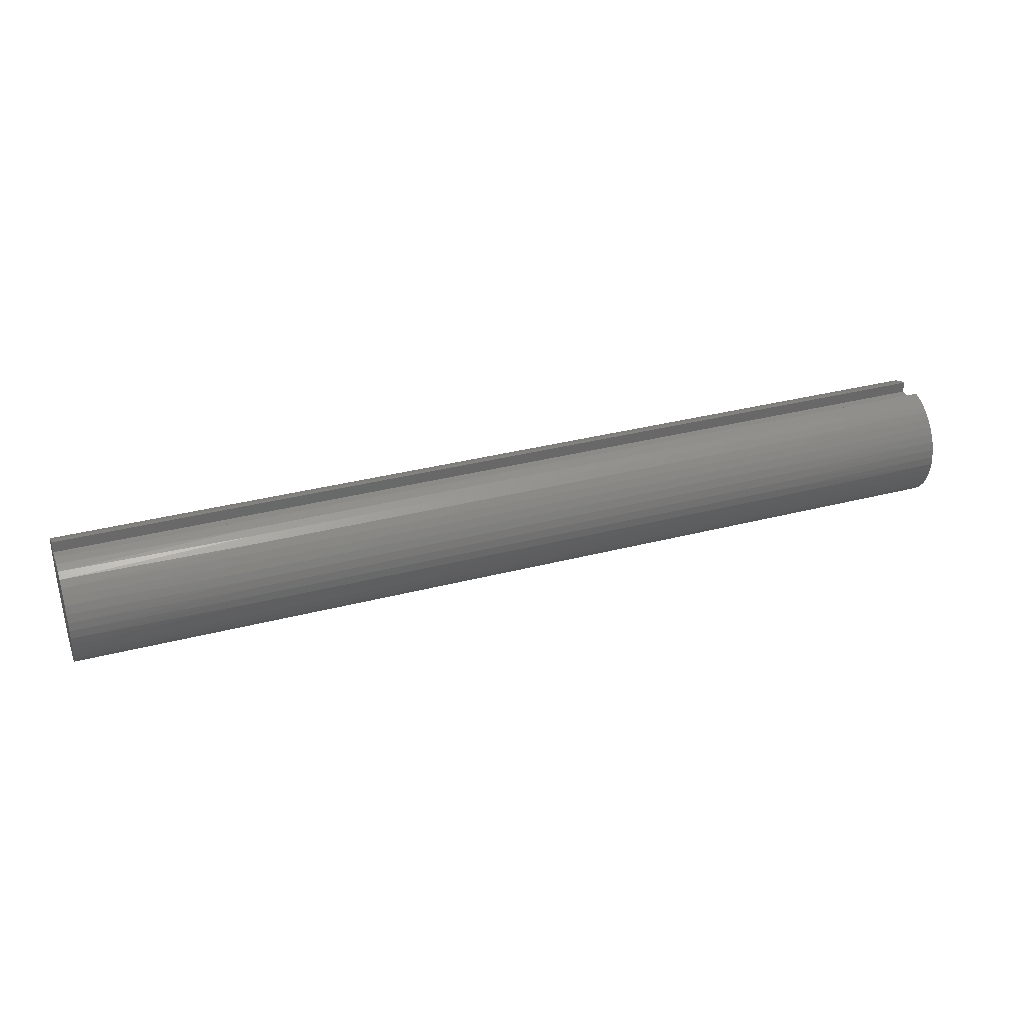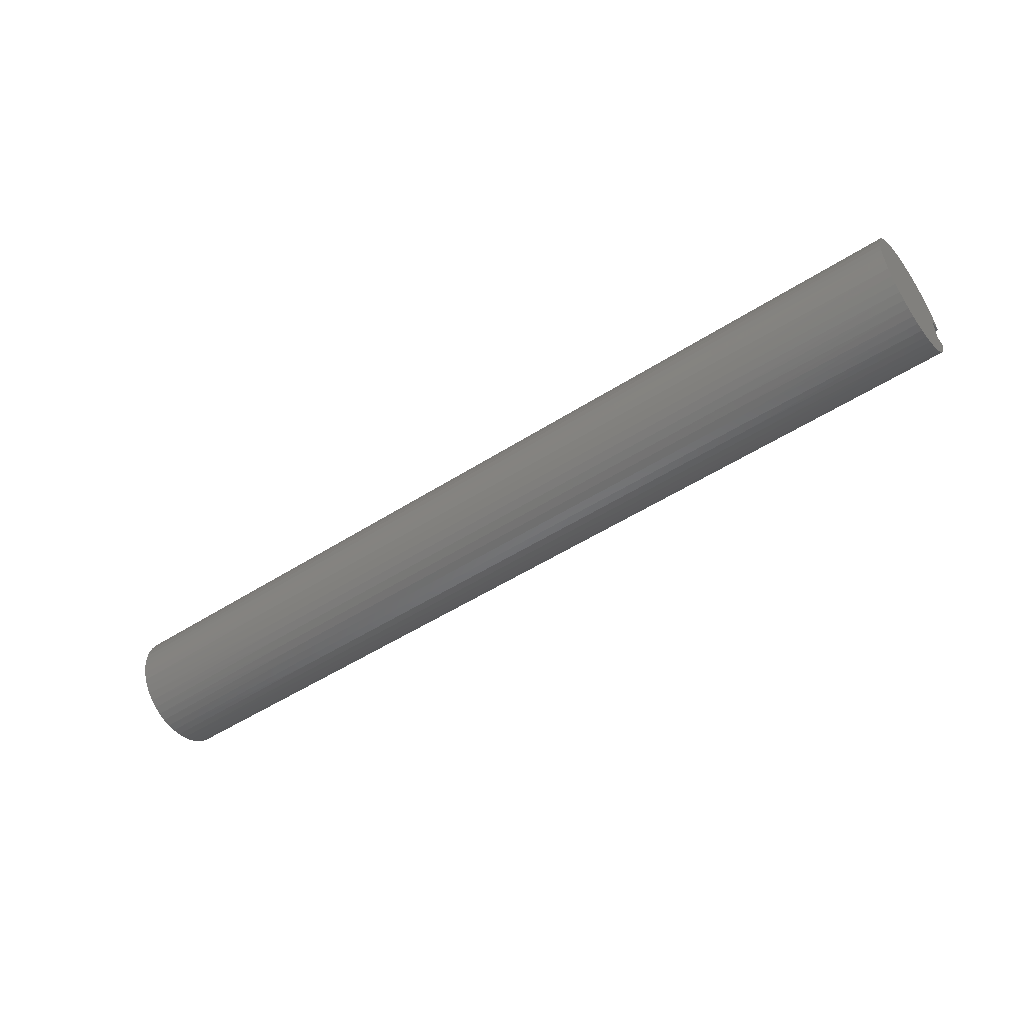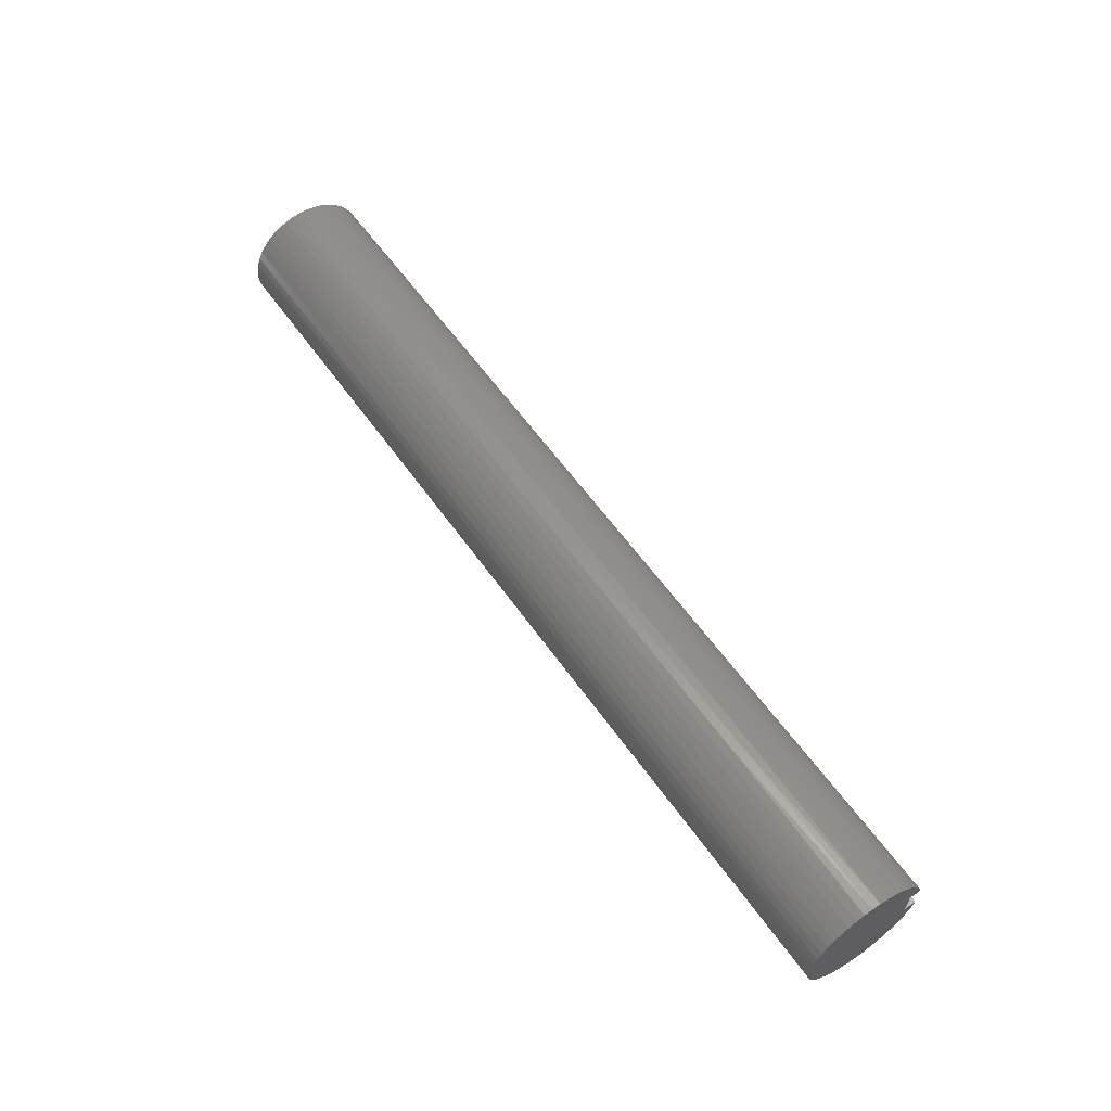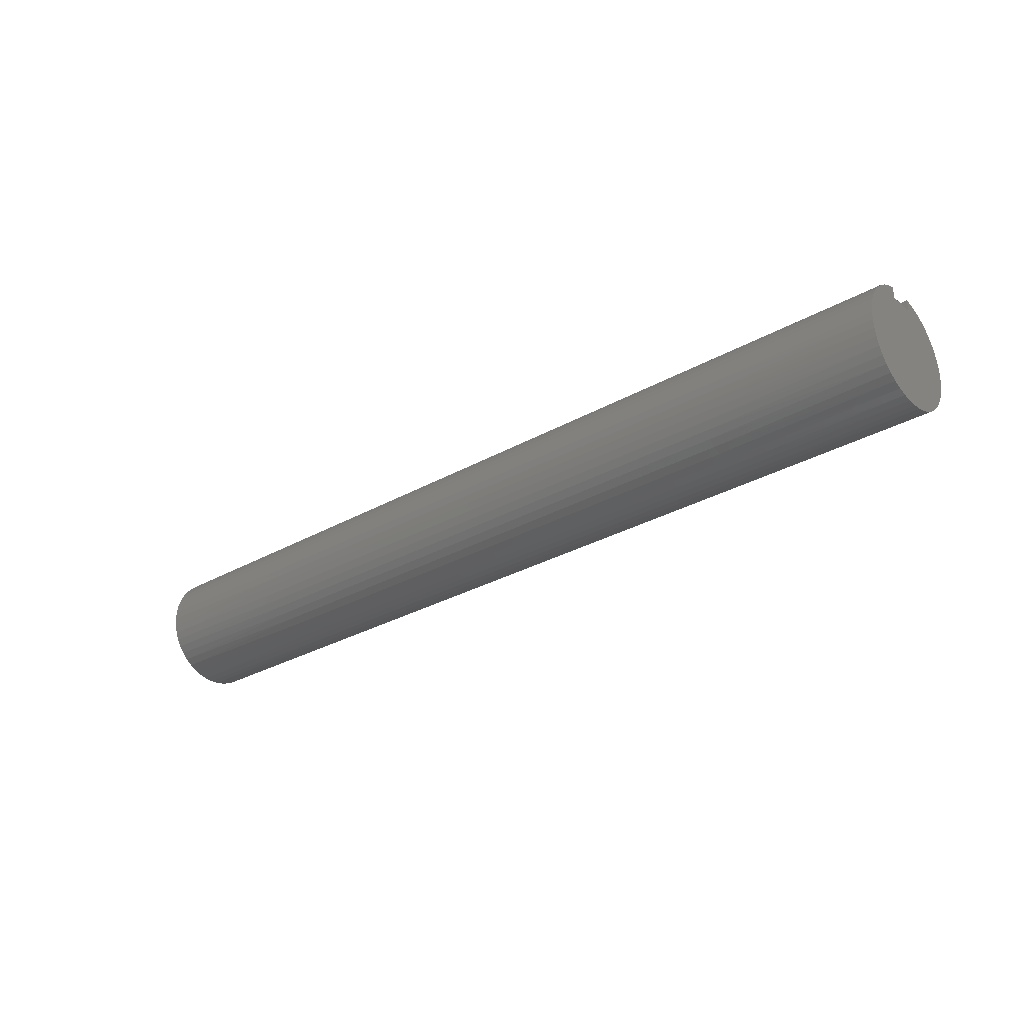
<metadata>
{"format":"stl","ext":"stl","renderer":"f3d","projection":"perspective","resolution":1024,"background":"white","views":[{"elev":34.2,"azim":160.7,"up":"+Y"},{"elev":-49.5,"azim":35.6,"up":"+Z"},{"elev":58.6,"azim":55.2,"up":"+Z"},{"elev":-29.3,"azim":-139.8,"up":"+Y"}]}
</metadata>
<code>
# stl→obj: 258 verts, 512 faces
v 0 0.4688 0.125
v 9 0.4688 0.125
v 0 0.4688 -0.125
v 9 0.4688 -0.125
v 0 0.5804 -0.125
v 9 0.5804 -0.125
v 0 0.5574 0.2045
v 1.8 0.5647 0.1835
v 0 0.5804 0.125
v 3.6 0.5647 0.1835
v 5.4 0.5647 0.1835
v 5.4 0.5337 0.2603
v 7.2 0.5337 0.2603
v 7.2 0.4922 0.332
v 9 0.5236 0.28
v 9 0.4796 0.3501
v 7.2 0.4412 0.3973
v 9 0.4262 0.4134
v 7.2 0.3817 0.4548
v 9 0.3646 0.4686
v 7.2 0.3146 0.5035
v 9 0.2959 0.5148
v 7.2 0.2415 0.5424
v 9 0.2214 0.5509
v 7.2 0.1637 0.5707
v 9 0.1427 0.5764
v 7.2 0.08263 0.588
v 9 0.06116 0.5906
v 7.2 -0 0.5938
v 9 -0.02155 0.5934
v 7.2 -0.08263 0.588
v 9 -0.1038 0.5846
v 7.2 -0.1637 0.5707
v 9 -0.1841 0.5645
v 7.2 -0.2415 0.5424
v 9 -0.2608 0.5334
v 7.2 -0.3146 0.5035
v 9 -0.3325 0.4919
v 7.2 -0.3817 0.4548
v 9 -0.3976 0.4409
v 7.2 -0.4412 0.3973
v 9 -0.4551 0.3814
v 7.2 -0.4922 0.332
v 9 -0.5037 0.3144
v 7.2 -0.5337 0.2603
v 9 -0.5425 0.2413
v 7.2 -0.5647 0.1835
v 9 -0.5708 0.1635
v 7.2 -0.5847 0.1031
v 9 -0.588 0.08256
v 7.2 -0.5934 0.02072
v 9 -0.5938 0
v 7.2 -0.5905 -0.06206
v 9 -0.588 -0.08256
v 7.2 -0.5761 -0.1436
v 9 -0.5708 -0.1635
v 7.2 -0.5505 -0.2224
v 9 -0.5425 -0.2413
v 7.2 -0.5142 -0.2969
v 9 -0.5037 -0.3144
v 7.2 -0.4679 -0.3655
v 9 -0.4551 -0.3814
v 7.2 -0.4125 -0.4271
v 9 -0.3976 -0.4409
v 7.2 -0.349 -0.4804
v 9 -0.3325 -0.4919
v 7.2 -0.2787 -0.5242
v 9 -0.2608 -0.5334
v 7.2 -0.2031 -0.5579
v 9 -0.1841 -0.5645
v 7.2 -0.1234 -0.5808
v 9 -0.1038 -0.5846
v 7.2 -0.04142 -0.5923
v 9 -0.02155 -0.5934
v 7.2 0.04142 -0.5923
v 9 0.06116 -0.5906
v 7.2 0.1234 -0.5808
v 9 0.1427 -0.5764
v 7.2 0.2031 -0.5579
v 9 0.2214 -0.5509
v 7.2 0.2787 -0.5242
v 9 0.2959 -0.5148
v 7.2 0.349 -0.4804
v 9 0.3646 -0.4686
v 7.2 0.4125 -0.4271
v 9 0.4262 -0.4134
v 7.2 0.4679 -0.3655
v 9 0.4796 -0.3501
v 7.2 0.5142 -0.2969
v 9 0.5236 -0.28
v 7.2 0.5505 -0.2224
v 9 0.5574 -0.2045
v 7.2 0.5761 -0.1436
v 5.4 0.5761 -0.1436
v 3.6 0.5761 -0.1436
v 3.6 0.5505 -0.2224
v 1.8 0.5505 -0.2224
v 1.8 0.5142 -0.2969
v 0 0.5236 -0.28
v 0 0.4796 -0.3501
v 1.8 0.4679 -0.3655
v 0 0.4262 -0.4134
v 1.8 0.4125 -0.4271
v 0 0.3646 -0.4686
v 1.8 0.349 -0.4804
v 0 0.2959 -0.5148
v 1.8 0.2787 -0.5242
v 0 0.2214 -0.5509
v 1.8 0.2031 -0.5579
v 0 0.1427 -0.5764
v 1.8 0.1234 -0.5808
v 0 0.06116 -0.5906
v 1.8 0.04142 -0.5923
v 0 -0.02155 -0.5934
v 1.8 -0.04142 -0.5923
v 0 -0.1038 -0.5846
v 1.8 -0.1234 -0.5808
v 0 -0.1841 -0.5645
v 1.8 -0.2031 -0.5579
v 0 -0.2608 -0.5334
v 1.8 -0.2787 -0.5242
v 0 -0.3325 -0.4919
v 1.8 -0.349 -0.4804
v 0 -0.3976 -0.4409
v 1.8 -0.4125 -0.4271
v 0 -0.4551 -0.3814
v 1.8 -0.4679 -0.3655
v 0 -0.5037 -0.3144
v 1.8 -0.5142 -0.2969
v 0 -0.5425 -0.2413
v 1.8 -0.5505 -0.2224
v 0 -0.5708 -0.1635
v 1.8 -0.5761 -0.1436
v 0 -0.588 -0.08256
v 1.8 -0.5905 -0.06206
v 0 -0.5938 0
v 1.8 -0.5934 0.02072
v 0 -0.588 0.08256
v 1.8 -0.5847 0.1031
v 0 -0.5708 0.1635
v 1.8 -0.5647 0.1835
v 0 -0.5425 0.2413
v 1.8 -0.5337 0.2603
v 0 -0.5037 0.3144
v 1.8 -0.4922 0.332
v 0 -0.4551 0.3814
v 1.8 -0.4412 0.3973
v 0 -0.3976 0.4409
v 1.8 -0.3817 0.4548
v 0 -0.3325 0.4919
v 1.8 -0.3146 0.5035
v 0 -0.2608 0.5334
v 1.8 -0.2415 0.5424
v 0 -0.1841 0.5645
v 1.8 -0.1637 0.5707
v 0 -0.1038 0.5846
v 1.8 -0.08263 0.588
v 0 -0.02155 0.5934
v 1.8 0 0.5938
v 0 0.06116 0.5906
v 1.8 0.08263 0.588
v 0 0.1427 0.5764
v 1.8 0.1637 0.5707
v 0 0.2214 0.5509
v 1.8 0.2415 0.5424
v 0 0.2959 0.5148
v 1.8 0.3146 0.5035
v 0 0.3646 0.4686
v 1.8 0.3817 0.4548
v 0 0.4262 0.4134
v 1.8 0.4412 0.3973
v 0 0.4796 0.3501
v 1.8 0.4922 0.332
v 0 0.5236 0.28
v 1.8 0.5337 0.2603
v 0 0.5574 -0.2045
v 1.8 0.5761 -0.1436
v 9 0.5574 0.2045
v 7.2 0.5647 0.1835
v 9 0.5804 0.125
v 3.6 0 0.5938
v 3.6 0.08263 0.588
v 3.6 0.1637 0.5707
v 3.6 0.2415 0.5424
v 3.6 0.3146 0.5035
v 3.6 0.3817 0.4548
v 3.6 0.4412 0.3973
v 3.6 0.4922 0.332
v 3.6 0.5337 0.2603
v 5.4 0 0.5938
v 5.4 0.08263 0.588
v 5.4 0.1637 0.5707
v 5.4 0.2415 0.5424
v 5.4 0.3146 0.5035
v 5.4 0.3817 0.4548
v 5.4 0.4412 0.3973
v 5.4 0.4922 0.332
v 3.6 -0.08263 0.588
v 3.6 -0.1637 0.5707
v 3.6 -0.2415 0.5424
v 3.6 -0.3146 0.5035
v 3.6 -0.3817 0.4548
v 3.6 -0.4412 0.3973
v 3.6 -0.4922 0.332
v 3.6 -0.5337 0.2603
v 3.6 -0.5647 0.1835
v 3.6 -0.5847 0.1031
v 3.6 -0.5934 0.02072
v 3.6 -0.5905 -0.06206
v 3.6 -0.5761 -0.1436
v 3.6 -0.5505 -0.2224
v 3.6 -0.5142 -0.2969
v 3.6 -0.4679 -0.3655
v 3.6 -0.4125 -0.4271
v 3.6 -0.349 -0.4804
v 3.6 -0.2787 -0.5242
v 3.6 -0.2031 -0.5579
v 3.6 -0.1234 -0.5808
v 3.6 -0.04142 -0.5923
v 3.6 0.04142 -0.5923
v 3.6 0.1234 -0.5808
v 3.6 0.2031 -0.5579
v 3.6 0.2787 -0.5242
v 3.6 0.349 -0.4804
v 3.6 0.4125 -0.4271
v 3.6 0.4679 -0.3655
v 3.6 0.5142 -0.2969
v 5.4 -0.08263 0.588
v 5.4 -0.1637 0.5707
v 5.4 -0.2415 0.5424
v 5.4 -0.3146 0.5035
v 5.4 -0.3817 0.4548
v 5.4 -0.4412 0.3973
v 5.4 -0.4922 0.332
v 5.4 -0.5337 0.2603
v 5.4 -0.5647 0.1835
v 5.4 -0.5847 0.1031
v 5.4 -0.5934 0.02072
v 5.4 -0.5905 -0.06206
v 5.4 -0.5761 -0.1436
v 5.4 -0.5505 -0.2224
v 5.4 -0.5142 -0.2969
v 5.4 -0.4679 -0.3655
v 5.4 -0.4125 -0.4271
v 5.4 -0.349 -0.4804
v 5.4 -0.2787 -0.5242
v 5.4 -0.2031 -0.5579
v 5.4 -0.1234 -0.5808
v 5.4 -0.04142 -0.5923
v 5.4 0.04142 -0.5923
v 5.4 0.1234 -0.5808
v 5.4 0.2031 -0.5579
v 5.4 0.2787 -0.5242
v 5.4 0.349 -0.4804
v 5.4 0.4125 -0.4271
v 5.4 0.4679 -0.3655
v 5.4 0.5142 -0.2969
v 5.4 0.5505 -0.2224
f 1 2 3
f 3 2 4
f 3 4 5
f 5 4 6
f 7 8 9
f 9 8 10
f 9 10 11
f 11 10 12
f 11 12 13
f 13 12 14
f 13 14 15
f 15 14 16
f 16 14 17
f 16 17 18
f 18 17 19
f 18 19 20
f 20 19 21
f 20 21 22
f 22 21 23
f 22 23 24
f 24 23 25
f 24 25 26
f 26 25 27
f 26 27 28
f 28 27 29
f 28 29 30
f 30 29 31
f 30 31 32
f 32 31 33
f 32 33 34
f 34 33 35
f 34 35 36
f 36 35 37
f 36 37 38
f 38 37 39
f 38 39 40
f 40 39 41
f 40 41 42
f 42 41 43
f 42 43 44
f 44 43 45
f 44 45 46
f 46 45 47
f 46 47 48
f 48 47 49
f 48 49 50
f 50 49 51
f 50 51 52
f 52 51 53
f 52 53 54
f 54 53 55
f 54 55 56
f 56 55 57
f 56 57 58
f 58 57 59
f 58 59 60
f 60 59 61
f 60 61 62
f 62 61 63
f 62 63 64
f 64 63 65
f 64 65 66
f 66 65 67
f 66 67 68
f 68 67 69
f 68 69 70
f 70 69 71
f 70 71 72
f 72 71 73
f 72 73 74
f 74 73 75
f 74 75 76
f 76 75 77
f 76 77 78
f 78 77 79
f 78 79 80
f 80 79 81
f 80 81 82
f 82 81 83
f 82 83 84
f 84 83 85
f 84 85 86
f 86 85 87
f 86 87 88
f 88 87 89
f 88 89 90
f 90 89 91
f 90 91 92
f 92 91 93
f 92 93 6
f 6 93 94
f 6 94 95
f 95 94 96
f 95 96 97
f 97 96 98
f 97 98 99
f 99 98 100
f 100 98 101
f 100 101 102
f 102 101 103
f 102 103 104
f 104 103 105
f 104 105 106
f 106 105 107
f 106 107 108
f 108 107 109
f 108 109 110
f 110 109 111
f 110 111 112
f 112 111 113
f 112 113 114
f 114 113 115
f 114 115 116
f 116 115 117
f 116 117 118
f 118 117 119
f 118 119 120
f 120 119 121
f 120 121 122
f 122 121 123
f 122 123 124
f 124 123 125
f 124 125 126
f 126 125 127
f 126 127 128
f 128 127 129
f 128 129 130
f 130 129 131
f 130 131 132
f 132 131 133
f 132 133 134
f 134 133 135
f 134 135 136
f 136 135 137
f 136 137 138
f 138 137 139
f 138 139 140
f 140 139 141
f 140 141 142
f 142 141 143
f 142 143 144
f 144 143 145
f 144 145 146
f 146 145 147
f 146 147 148
f 148 147 149
f 148 149 150
f 150 149 151
f 150 151 152
f 152 151 153
f 152 153 154
f 154 153 155
f 154 155 156
f 156 155 157
f 156 157 158
f 158 157 159
f 158 159 160
f 160 159 161
f 160 161 162
f 162 161 163
f 162 163 164
f 164 163 165
f 164 165 166
f 166 165 167
f 166 167 168
f 168 167 169
f 168 169 170
f 170 169 171
f 170 171 172
f 172 171 173
f 172 173 174
f 174 173 175
f 174 175 7
f 7 175 8
f 99 176 97
f 97 176 177
f 97 177 95
f 95 177 5
f 95 5 6
f 176 5 177
f 15 178 13
f 13 178 179
f 13 179 11
f 11 179 180
f 11 180 9
f 178 180 179
f 159 181 161
f 161 181 182
f 161 182 163
f 163 182 183
f 163 183 165
f 165 183 184
f 165 184 167
f 167 184 185
f 167 185 169
f 169 185 186
f 169 186 171
f 171 186 187
f 171 187 173
f 173 187 188
f 173 188 175
f 175 188 189
f 175 189 8
f 8 189 10
f 181 190 182
f 182 190 191
f 182 191 183
f 183 191 192
f 183 192 184
f 184 192 193
f 184 193 185
f 185 193 194
f 185 194 186
f 186 194 195
f 186 195 187
f 187 195 196
f 187 196 188
f 188 196 197
f 188 197 189
f 189 197 12
f 189 12 10
f 181 159 198
f 198 159 157
f 198 157 199
f 199 157 155
f 199 155 200
f 200 155 153
f 200 153 201
f 201 153 151
f 201 151 202
f 202 151 149
f 202 149 203
f 203 149 147
f 203 147 204
f 204 147 145
f 204 145 205
f 205 145 143
f 205 143 206
f 206 143 141
f 206 141 207
f 207 141 139
f 207 139 208
f 208 139 137
f 208 137 209
f 209 137 135
f 209 135 210
f 210 135 133
f 210 133 211
f 211 133 131
f 211 131 212
f 212 131 129
f 212 129 213
f 213 129 127
f 213 127 214
f 214 127 125
f 214 125 215
f 215 125 123
f 215 123 216
f 216 123 121
f 216 121 217
f 217 121 119
f 217 119 218
f 218 119 117
f 218 117 219
f 219 117 115
f 219 115 220
f 220 115 113
f 220 113 221
f 221 113 111
f 221 111 222
f 222 111 109
f 222 109 223
f 223 109 107
f 223 107 224
f 224 107 105
f 224 105 225
f 225 105 103
f 225 103 226
f 226 103 101
f 226 101 227
f 227 101 98
f 227 98 96
f 190 29 191
f 191 29 27
f 191 27 192
f 192 27 25
f 192 25 193
f 193 25 23
f 193 23 194
f 194 23 21
f 194 21 195
f 195 21 19
f 195 19 196
f 196 19 17
f 196 17 197
f 197 17 14
f 197 14 12
f 190 181 228
f 228 181 198
f 228 198 229
f 229 198 199
f 229 199 230
f 230 199 200
f 230 200 231
f 231 200 201
f 231 201 232
f 232 201 202
f 232 202 233
f 233 202 203
f 233 203 234
f 234 203 204
f 234 204 235
f 235 204 205
f 235 205 236
f 236 205 206
f 236 206 237
f 237 206 207
f 237 207 238
f 238 207 208
f 238 208 239
f 239 208 209
f 239 209 240
f 240 209 210
f 240 210 241
f 241 210 211
f 241 211 242
f 242 211 212
f 242 212 243
f 243 212 213
f 243 213 244
f 244 213 214
f 244 214 245
f 245 214 215
f 245 215 246
f 246 215 216
f 246 216 247
f 247 216 217
f 247 217 248
f 248 217 218
f 248 218 249
f 249 218 219
f 249 219 250
f 250 219 220
f 250 220 251
f 251 220 221
f 251 221 252
f 252 221 222
f 252 222 253
f 253 222 223
f 253 223 254
f 254 223 224
f 254 224 255
f 255 224 225
f 255 225 256
f 256 225 226
f 256 226 257
f 257 226 227
f 257 227 258
f 258 227 96
f 258 96 94
f 29 190 31
f 31 190 228
f 31 228 33
f 33 228 229
f 33 229 35
f 35 229 230
f 35 230 37
f 37 230 231
f 37 231 39
f 39 231 232
f 39 232 41
f 41 232 233
f 41 233 43
f 43 233 234
f 43 234 45
f 45 234 235
f 45 235 47
f 47 235 236
f 47 236 49
f 49 236 237
f 49 237 51
f 51 237 238
f 51 238 53
f 53 238 239
f 53 239 55
f 55 239 240
f 55 240 57
f 57 240 241
f 57 241 59
f 59 241 242
f 59 242 61
f 61 242 243
f 61 243 63
f 63 243 244
f 63 244 65
f 65 244 245
f 65 245 67
f 67 245 246
f 67 246 69
f 69 246 247
f 69 247 71
f 71 247 248
f 71 248 73
f 73 248 249
f 73 249 75
f 75 249 250
f 75 250 77
f 77 250 251
f 77 251 79
f 79 251 252
f 79 252 81
f 81 252 253
f 81 253 83
f 83 253 254
f 83 254 85
f 85 254 255
f 85 255 87
f 87 255 256
f 87 256 89
f 89 256 257
f 89 257 91
f 91 257 258
f 91 258 93
f 93 258 94
f 9 180 1
f 1 180 2
f 180 178 2
f 2 178 15
f 2 15 16
f 16 18 2
f 2 18 20
f 2 20 22
f 22 24 2
f 2 24 26
f 2 26 28
f 28 30 2
f 2 30 32
f 2 32 34
f 34 36 2
f 2 36 68
f 2 68 4
f 4 68 70
f 4 70 72
f 68 36 66
f 66 36 38
f 66 38 64
f 64 38 40
f 64 40 62
f 62 40 42
f 62 42 60
f 60 42 44
f 60 44 58
f 58 44 46
f 58 46 56
f 56 46 48
f 56 48 54
f 54 48 50
f 54 50 52
f 72 74 4
f 4 74 76
f 4 76 78
f 78 80 4
f 4 80 82
f 4 82 84
f 84 86 4
f 4 86 88
f 4 88 90
f 90 92 4
f 4 92 6
f 9 1 7
f 7 1 174
f 174 1 172
f 172 1 170
f 170 1 168
f 168 1 166
f 166 1 164
f 164 1 162
f 162 1 160
f 160 1 158
f 158 1 156
f 156 1 154
f 154 1 152
f 152 1 3
f 152 3 120
f 120 3 118
f 118 3 116
f 116 3 114
f 114 3 112
f 112 3 110
f 110 3 108
f 108 3 106
f 106 3 104
f 104 3 102
f 102 3 100
f 100 3 99
f 99 3 176
f 176 3 5
f 152 120 150
f 150 120 122
f 150 122 148
f 148 122 124
f 148 124 146
f 146 124 126
f 146 126 144
f 144 126 128
f 144 128 142
f 142 128 130
f 142 130 140
f 140 130 132
f 140 132 138
f 138 132 134
f 138 134 136

</code>
